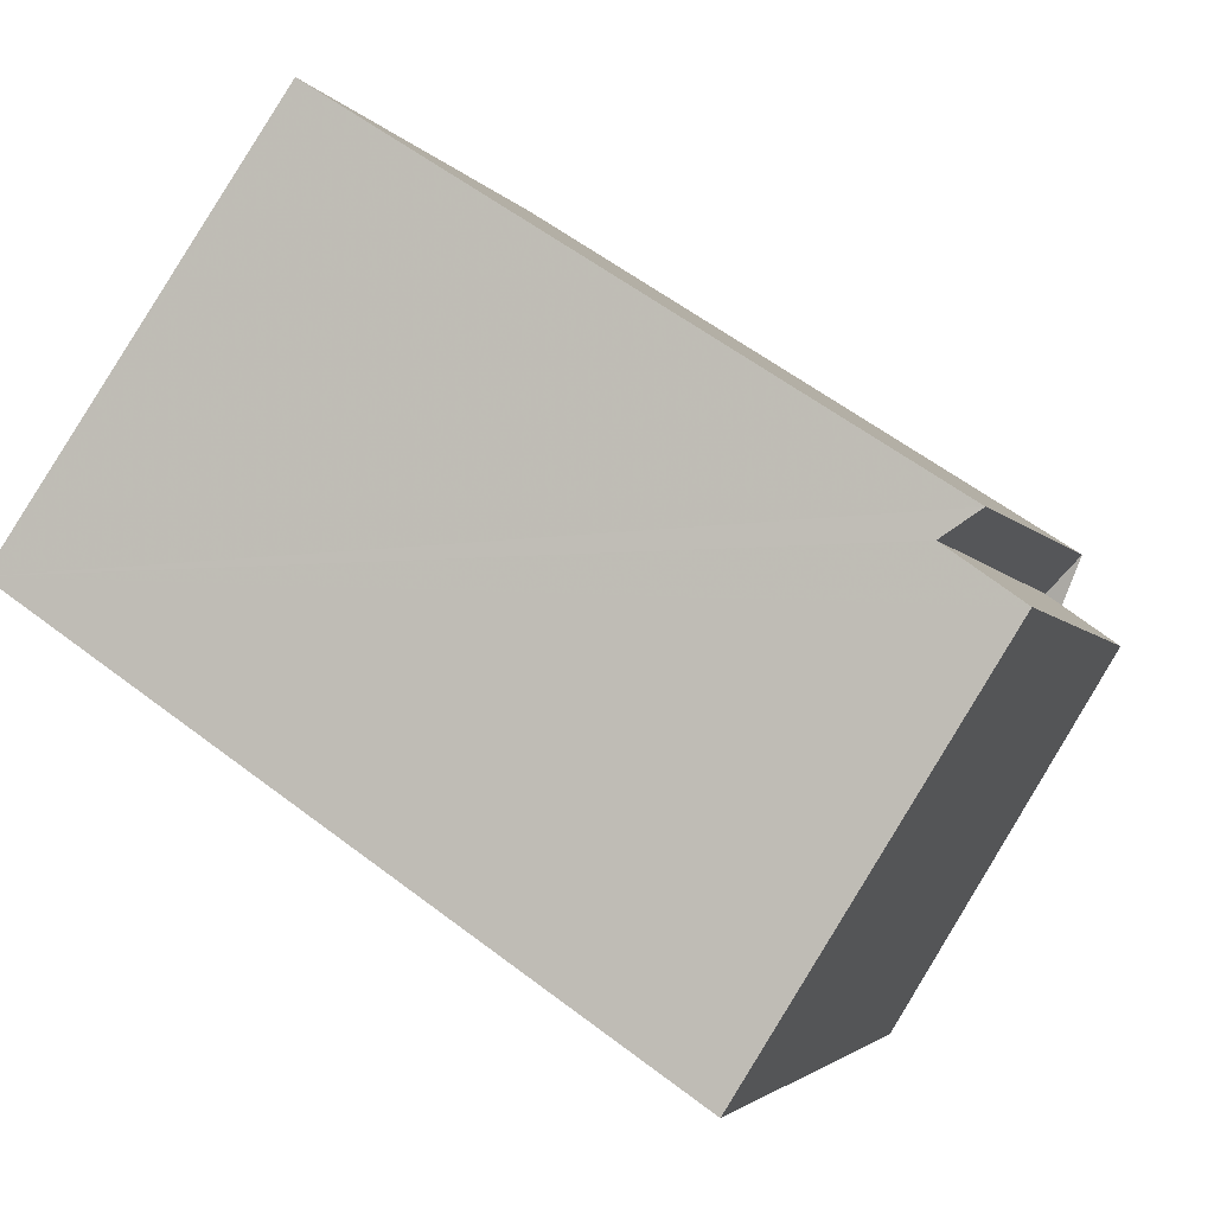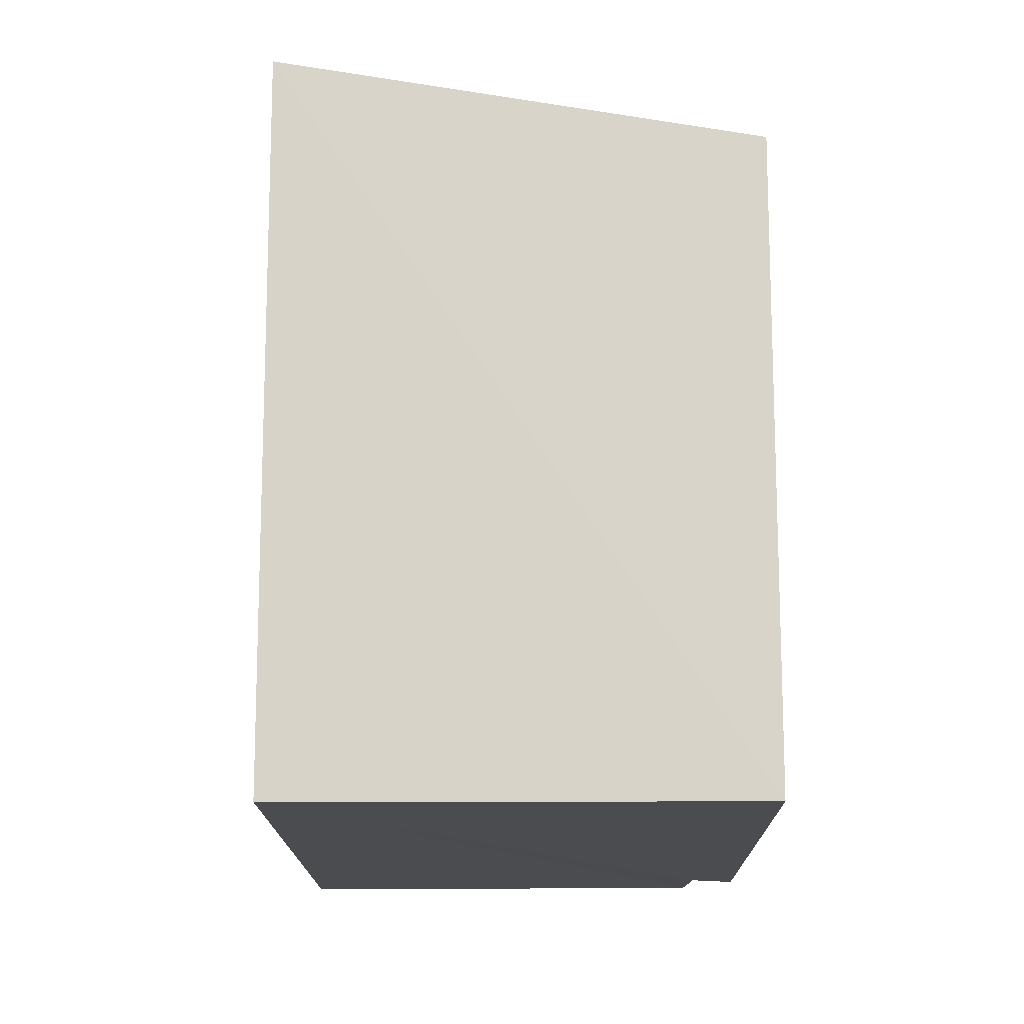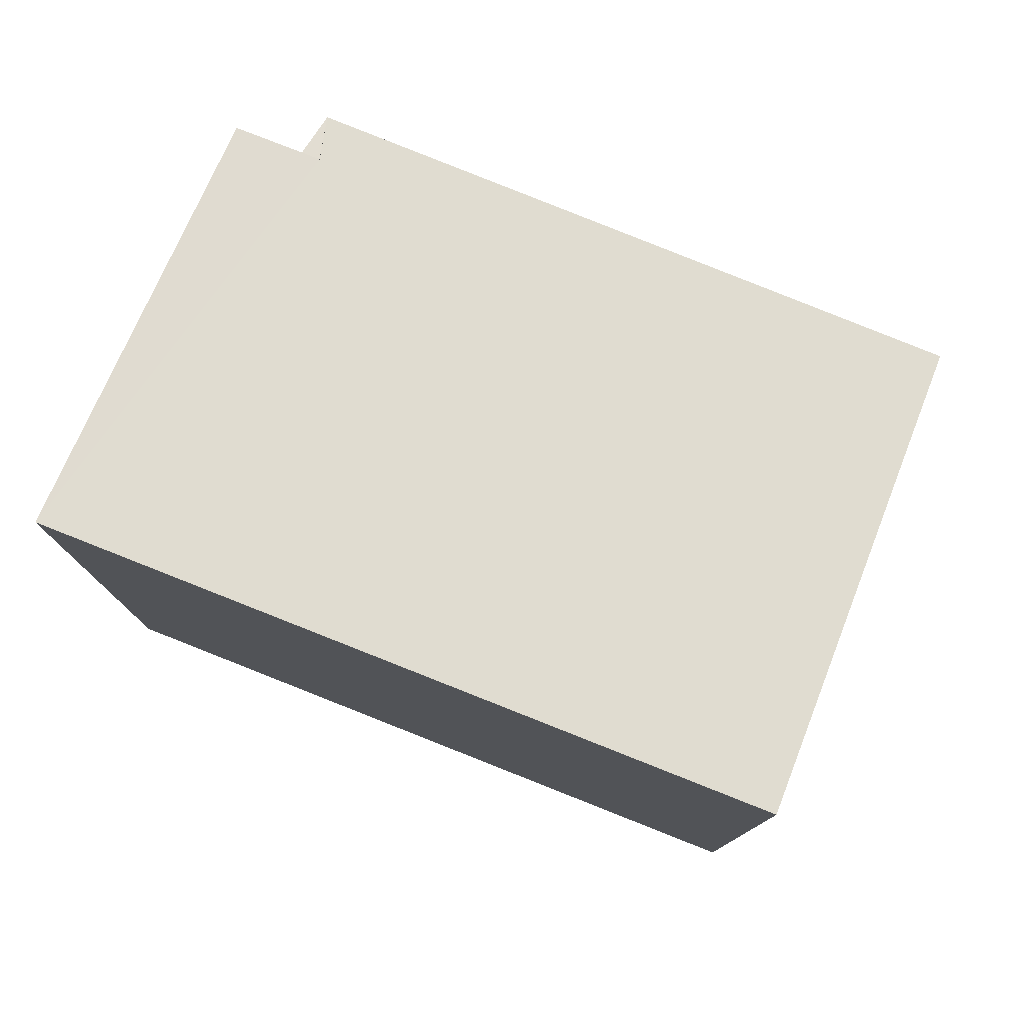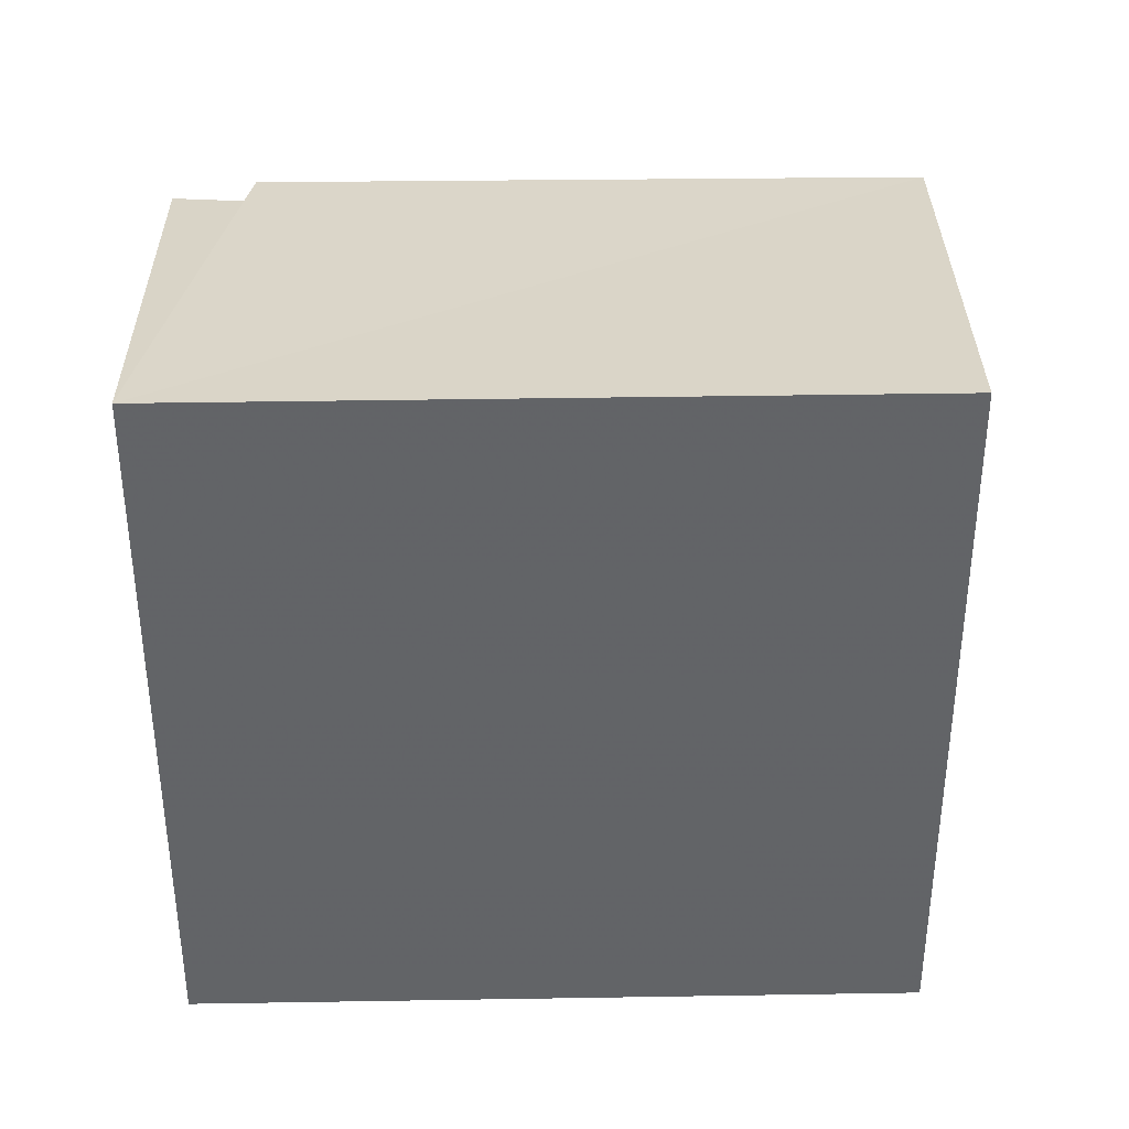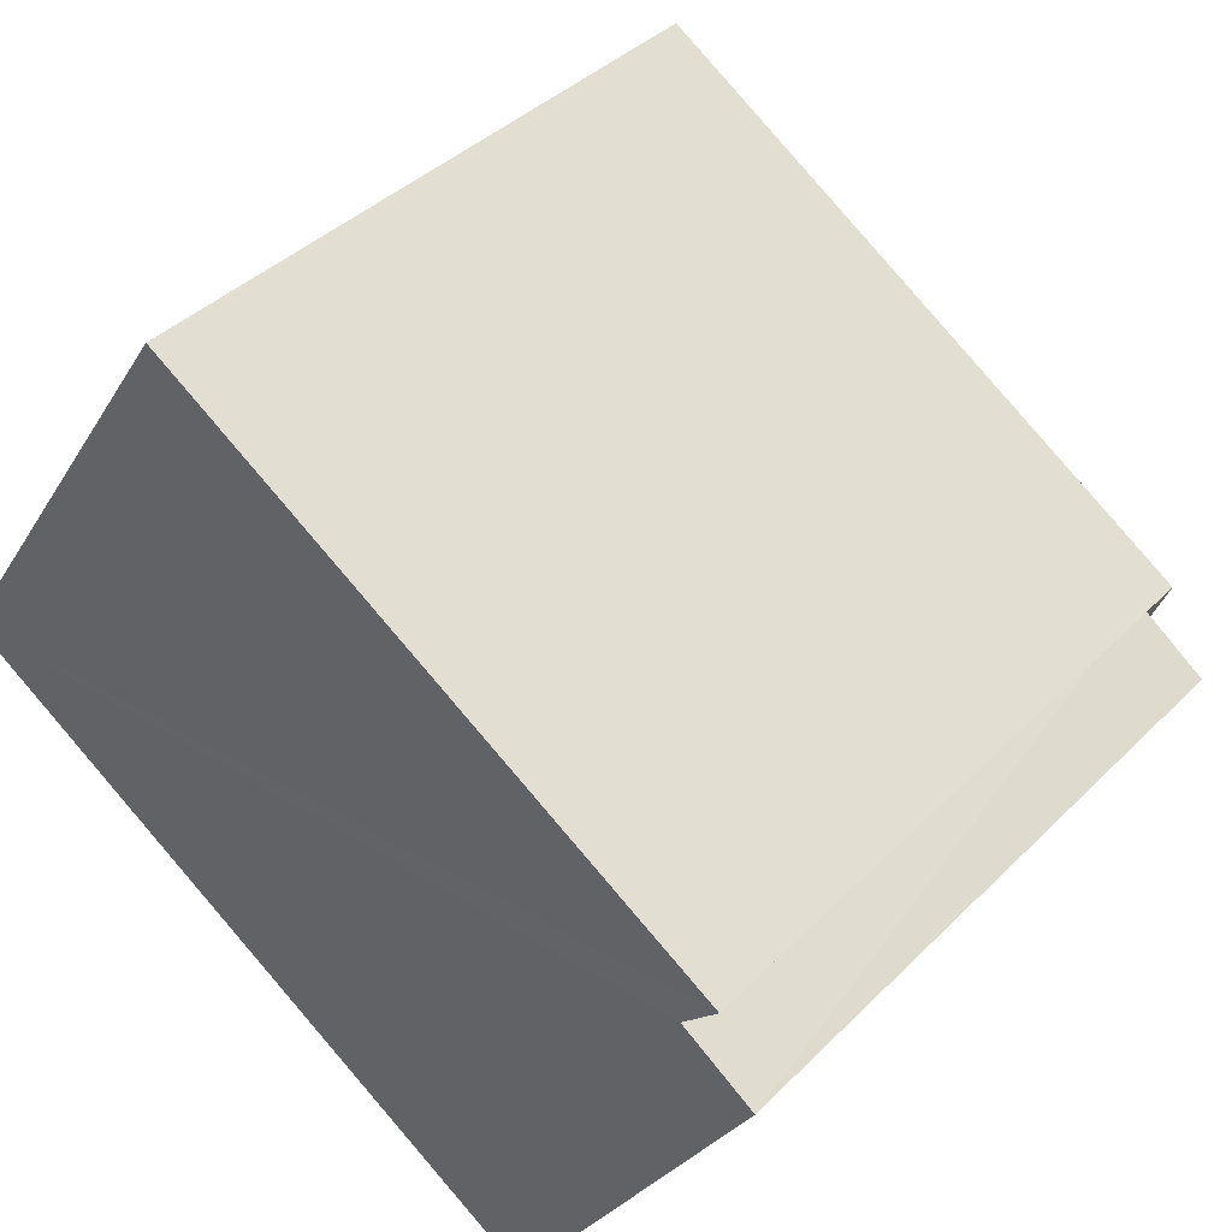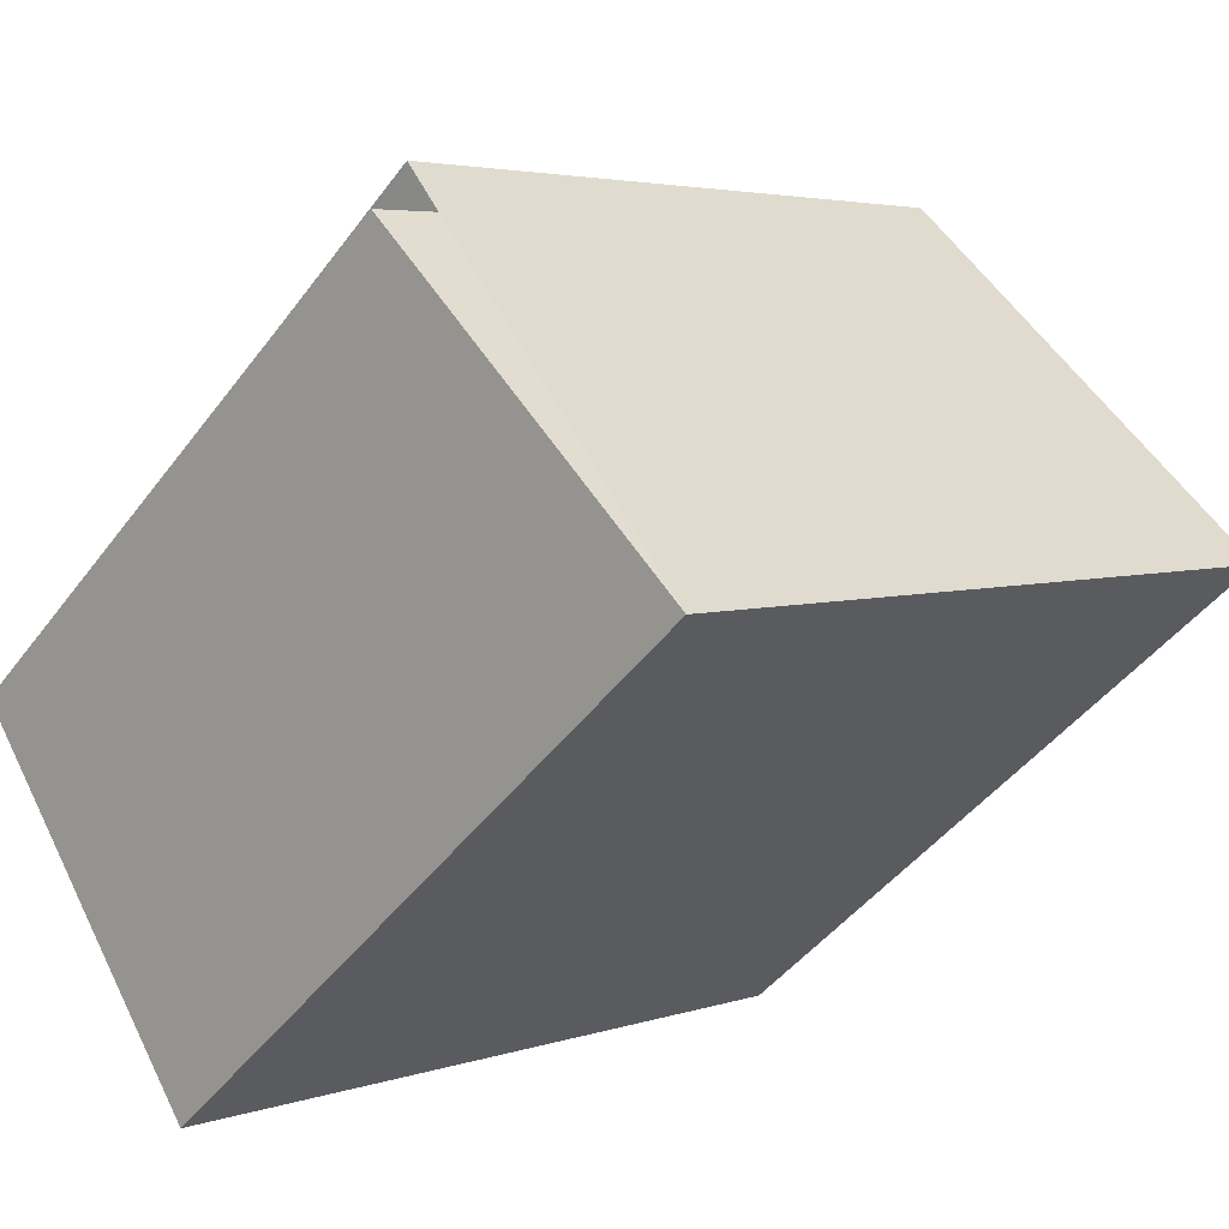
<metadata>
{"format":"obj","ext":"obj","renderer":"f3d","projection":"perspective","resolution":1024,"background":"white","views":[{"elev":-2.7,"azim":-164.6,"up":"+Y"},{"elev":-14.8,"azim":123.8,"up":"+Z"},{"elev":79.4,"azim":55.3,"up":"+Z"},{"elev":38.8,"azim":32.4,"up":"+Z"},{"elev":38.8,"azim":-141.3,"up":"+Y"},{"elev":-45.5,"azim":-34.3,"up":"+Y"}]}
</metadata>
<code>
v 8.466e+04 4.467e+05 0.134
v 8.466e+04 4.467e+05 0.134
v 8.466e+04 4.467e+05 0.134
v 8.466e+04 4.467e+05 0.134
v 8.466e+04 4.467e+05 0.134
v 8.466e+04 4.467e+05 0.134
v 8.466e+04 4.467e+05 3.115
v 8.466e+04 4.467e+05 2.776
v 8.466e+04 4.467e+05 2.777
v 8.466e+04 4.467e+05 2.812
v 8.466e+04 4.467e+05 2.816
v 8.466e+04 4.467e+05 3.117
f 1 2 3 4 5 6
f 7 1 6 8
f 8 6 5 9
f 9 5 4 10
f 10 4 3 11
f 11 3 2 12
f 12 2 1 7
f 12 7 8 9 10 11

</code>
